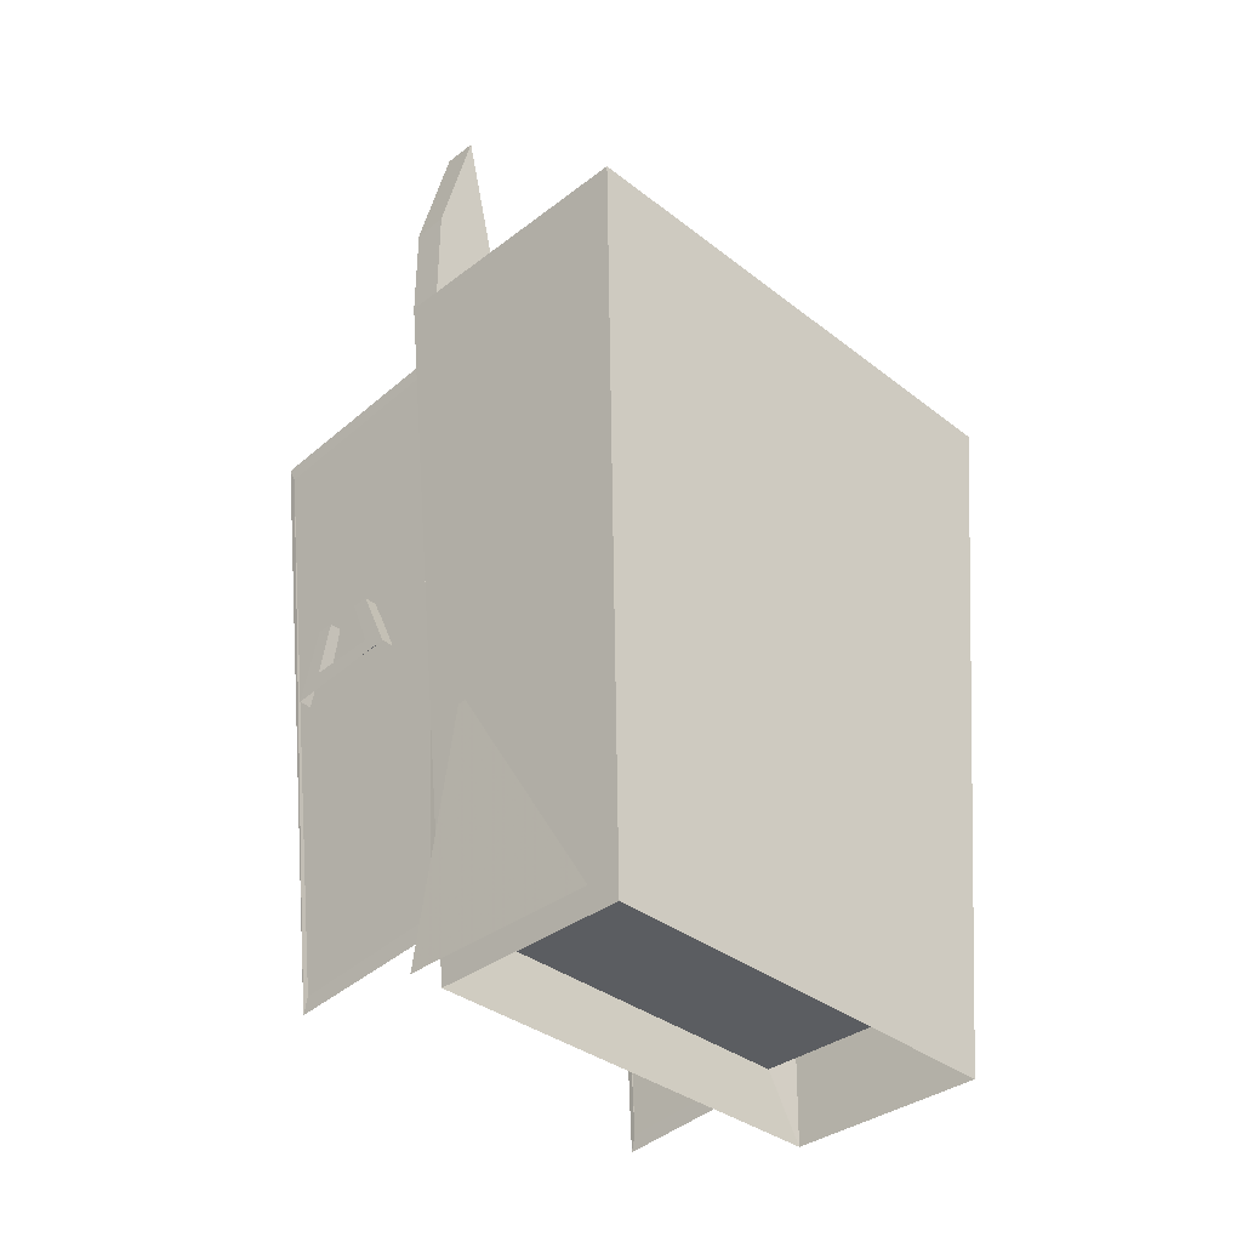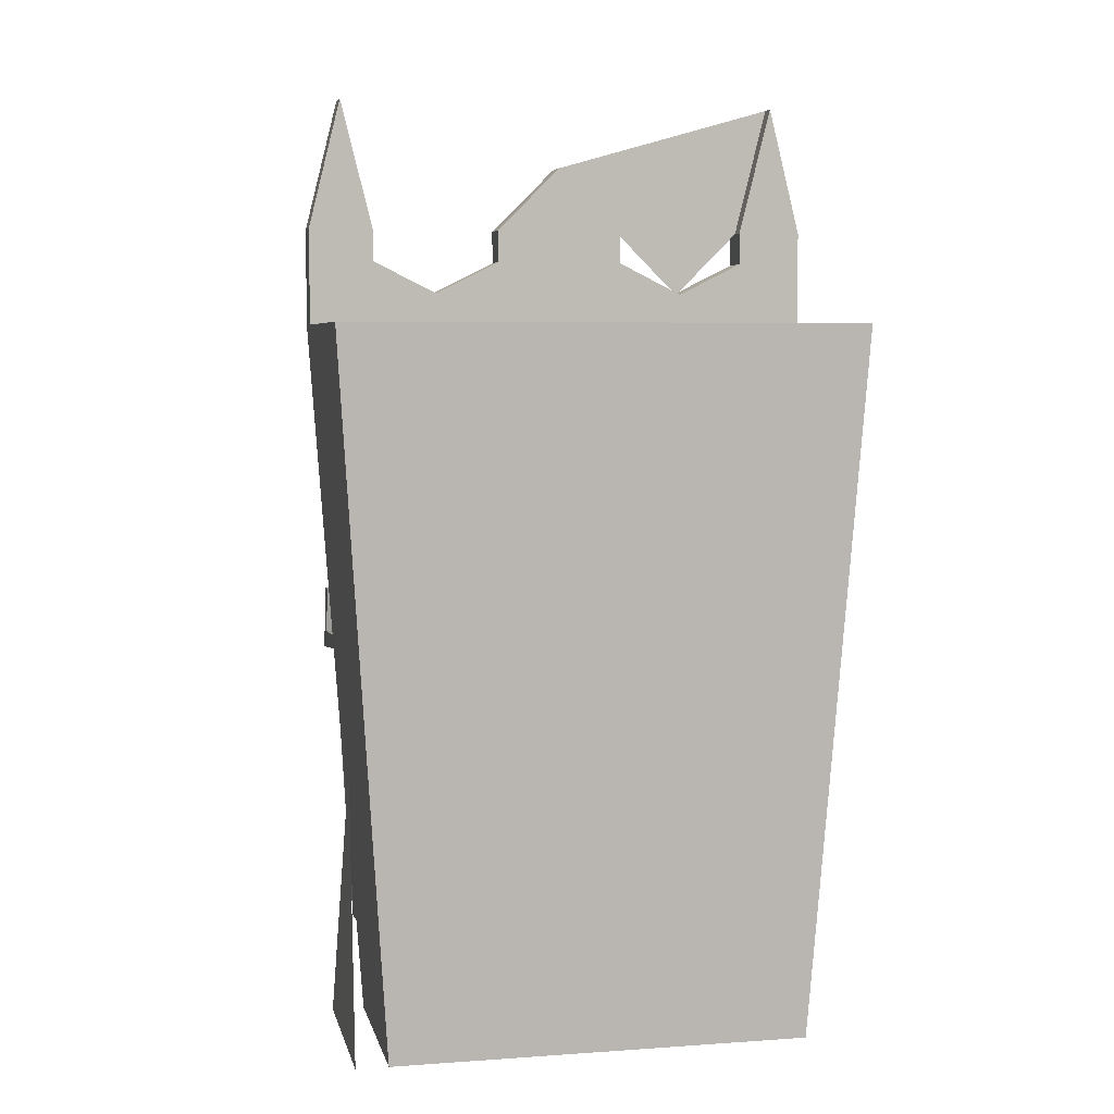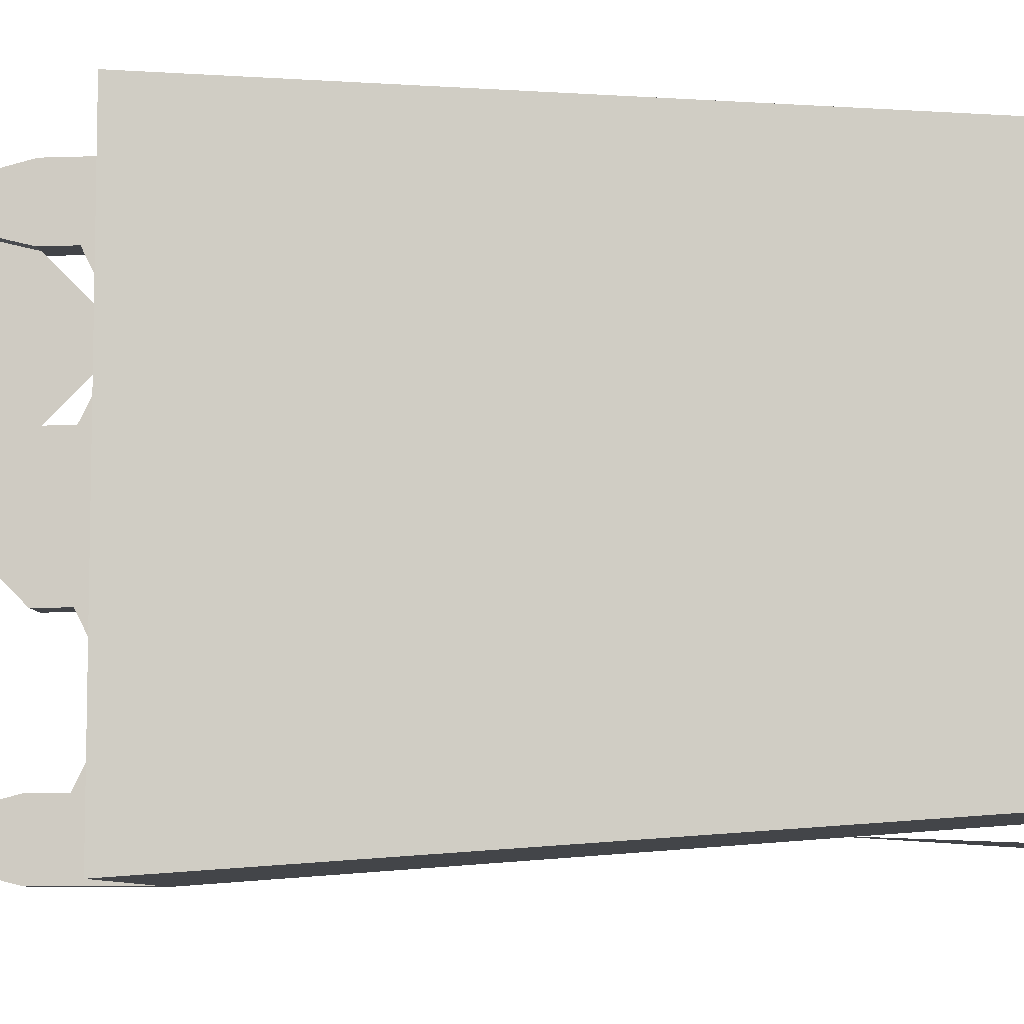
<metadata>
{"format":"obj","ext":"obj","renderer":"f3d","projection":"perspective","resolution":1024,"background":"white","views":[{"elev":-36.2,"azim":-135.3,"up":"+Y"},{"elev":5.4,"azim":-102.3,"up":"+Y"},{"elev":-7.7,"azim":-84.0,"up":"+Z"}]}
</metadata>
<code>
v 0.03125 1.312 -0.4375
v -0.02344 0.125 -0.3438
v -0.3438 0.125 -0.3438
v -0.4062 1.312 -0.4375
v 0.03125 1.312 0.4375
v -0.4062 1.312 0.4062
v -0.3438 0.125 0.3438
v -0.02344 0.125 0.3438
v 0.03125 1.375 0.5
v 0.03125 1.375 0.25
v 0.03125 1.312 0
v 0.03125 1.375 -0.25
v 0.03125 1.375 -0.5
v -0.03125 0 -0.4062
v -0.4062 0 -0.4688
v -0.03125 0 -0.4688
v -0.07812 0.5 -0.4375
v 0 1.688 0
v 0 1.438 0.25
v 0 1.562 0.375
v 0 1.812 0.4375
v 0.03125 1.422 0
v 0.03125 1.547 0.01562
v 0.03125 1.547 -0.01562
v 0.03125 1.422 0.0625
v 0.03125 1.547 0.07812
v 0.03125 1.547 0.04688
v 0.03125 1.422 -0.0625
v 0.03125 1.547 -0.04688
v 0.03125 1.547 -0.07812
v 0.03125 1.656 0
v 0.03125 1.578 -0.07812
v 0.03125 1.578 0.07812
v -0.4688 1.375 -0.5
v -0.4688 1.375 0.5
v -0.4062 0 0.4062
v -0.4062 0 -0.4062
v -0.03125 1.375 -0.5
v -0.03125 1.375 -0.25
v -0.03125 1.375 0.25
v -0.03125 1.375 0.5
v -0.09375 0 0.4062
v -0.09375 0 -0.4062
v 0.03125 1.562 -0.5
v -0.03125 1.562 -0.5
v -0.03125 1.5 -0.375
v -0.03125 1.438 -0.25
v -0.03125 1.5 -0.125
v -0.03125 1.5 0.125
v -0.03125 1.438 0.25
v -0.03125 1.5 0.375
v -0.03125 1.562 0.5
v -0.03125 0 0.4062
v 0.03125 1.562 0.125
v -0.03125 1.562 0.125
v -0.03125 1.688 0
v 0.03125 1.688 0
v 0.03125 1.562 -0.125
v 0.03125 1.5 0.125
v -0.03125 1.562 -0.125
v 0.03125 1.5 -0.125
v 0.03125 1.438 0.25
v 0.03125 1.438 -0.25
v 0.03125 1.5 -0.375
v 0.03125 1.562 -0.375
v 0.03125 1.812 -0.4375
v -0.03125 1.812 -0.4375
v -0.03125 1.562 -0.375
v 0.03125 1.562 0.5
v -0.03125 1.812 0.4375
v 0.03125 1.812 0.4375
v 0.03125 1.562 0.375
v 0.03125 1.5 0.375
v -0.03125 1.562 0.375
v 0.1875 0.8281 -0.4375
v 0.1875 0.8281 -0.4141
v 0.1328 0.7109 -0.4141
v 0.1328 0.7109 -0.4375
v 0.2188 0.8281 -0.4375
v 0.2188 0.8281 -0.4141
v 0.1797 0.7344 -0.4141
v 0.1797 0.7344 -0.4375
v 0.3047 0.7266 -0.4141
v 0.3047 0.7266 -0.4375
v 0.2812 0.8203 -0.4141
v 0.2812 0.8203 -0.4375
v 0.3125 0.8203 -0.4375
v 0.3125 0.8203 -0.4141
v 0.3516 0.6875 -0.4375
v 0.3516 0.6875 -0.4141
v 0.2812 0.8203 0.4375
v 0.3125 0.8203 0.4375
v 0.3516 0.6875 0.4375
v 0.3047 0.7266 0.4375
v 0.3047 0.7266 0.4062
v 0.2812 0.8203 0.4062
v 0.3125 0.8203 0.4062
v 0.3516 0.6875 0.4062
v 0.1875 0.8281 0.4062
v 0.1875 0.8281 0.4375
v 0.1328 0.7109 0.4375
v 0.1328 0.7109 0.4062
v 0.1797 0.7344 0.4062
v 0.1797 0.7344 0.4375
v 0.2188 0.8281 0.4062
v 0.2188 0.8281 0.4375
v 0.3359 0.09375 0.375
v 0 0.125 0.375
v 0.03125 0.1562 0.375
v 0.3281 0.125 0.375
v 0.4375 1.242 0.4375
v 0.4531 1.273 0.4375
v 0.04688 1.281 0.4375
v 0.04688 1.281 -0.4375
v 0.4375 1.242 -0.4375
v 0.4531 1.273 -0.4375
v 0.03125 0.1562 -0.3828
v 0.3281 0.125 -0.3828
v 0 0.125 -0.3828
v 0.3359 0.09375 -0.3828
v -0.2812 0.4375 -0.375
v -0.2812 0.125 -0.375
v -0.2812 0.125 -0.0625
v -0.2031 0.4453 0
v -0.2891 0.6797 0.01562
v -0.2031 0.3438 -0.02344
v -0.1484 0.2344 -0.05469
v -0.1328 0.2188 0.01562
v -0.2109 0.4531 0.03125
v -0.2344 0.6719 0.09375
v -0.2422 0.6562 0.01562
v -0.2812 0.6719 0.09375
v -0.2031 0.3359 0.01562
v -0.1875 0.2031 0.01562
v -0.1875 0.2109 -0.05469
v -0.2812 0.8906 0.1641
v -0.2734 1.023 0.1797
v -0.2734 1.031 0.1172
v -0.2812 0.8281 0.1562
v -0.2734 0.7578 0.2109
v -0.3203 0.7578 0.2109
v -0.3125 0.8906 0.1641
v -0.3203 1.031 0.1797
v -0.3203 1.031 0.1172
v -0.3125 0.8281 0.1562
v -0.2734 0.7578 0.1484
v -0.3203 0.7578 0.1484
v -0.2656 1.062 -0.125
v -0.2656 1.07 -0.1875
v -0.2969 0.9531 -0.1953
v -0.3125 0.875 -0.1953
v -0.3438 0.8828 -0.1953
v -0.3125 1.07 -0.125
v -0.3125 1.086 -0.1875
v -0.3281 0.9609 -0.1953
v -0.3594 0.8359 -0.25
v -0.3125 0.8281 -0.2422
v -0.3203 0.8047 -0.1875
v -0.3672 0.8125 -0.1875
v -0.01562 1.125 0.0625
v -0.01562 1.156 0.01562
v -0.04688 1.125 0.02344
v -0.03906 1.102 0.09375
v -0.0625 1.148 0.125
v 0.007812 1.188 0.09375
v -0.04688 1.227 0.007812
v -0.03125 1.172 -0.007812
v -0.05469 1.188 0.01562
v -0.08594 1.164 -0.01562
v -0.08594 1.141 0.02344
v -0.04688 1.094 0.02344
v -0.08594 1.109 0.03125
v -0.08594 1.109 0.08594
v -0.07031 1.125 0.08594
v -0.07812 1.148 0.125
v -0.1172 1.164 0.1484
v -0.03906 1.195 0.1484
v -0.03906 1.234 0.1562
v -0.03906 1.258 0.125
v -0.03906 1.281 0.09375
v -0.03906 1.258 0.05469
v -0.1016 1.266 0.02344
v -0.07812 1.211 0
v -0.09375 1.156 -0.02344
v -0.08594 1.102 -0.02344
v -0.07031 1.109 0
v -0.07031 1.078 0.01562
v -0.09375 1.062 0
v -0.1016 1.102 0.07812
v -0.1172 1.117 0.07031
v -0.1562 1.148 0.1094
v -0.1797 1.203 0.0625
v -0.1328 1.203 0.1797
v -0.07812 1.211 0.1641
v -0.1484 1.266 0.1172
v -0.1172 1.289 0.04688
v -0.05469 1.273 0.0625
v -0.1328 1.094 0.03906
v -0.1172 1.18 0
v -0.125 1.133 0
v -0.1484 1.211 0.01562
v -0.1328 0.1719 -0.1797
v -0.1406 0.1797 -0.1016
v -0.2031 0.3906 -0.1172
v -0.2031 0.3906 -0.1562
v -0.2031 0.2812 -0.1562
v -0.1797 0.1484 -0.1797
v -0.1875 0.1484 -0.1016
v -0.2031 0.2812 -0.125
v -0.2891 0.6172 -0.1016
v -0.2422 0.6016 -0.1016
v -0.2344 0.625 -0.1797
v -0.2891 0.625 -0.1797
v -0.1797 1.047 0
v -0.1562 1.086 -0.03125
v -0.1875 1.094 -0.03125
v -0.1719 1.148 -0.007812
v -0.2031 1.172 0
v -0.1484 1.203 0
v -0.1328 1.18 0
v -0.1562 1.062 0.01562
v -0.1719 1.102 0.05469
v -0.2031 1.109 0.08594
v -0.1406 1.148 0.1094
v -0.1328 1.133 0.1016
v -0.1172 0.9141 -0.007812
v -0.1094 1.039 0.02344
v -0.1094 1.047 -0.02344
v -0.1172 0.9297 -0.04688
v -0.1094 0.8984 -0.02344
v -0.1328 0.8125 0.08594
v -0.1484 0.8125 0.07812
v -0.1328 0.9062 -0.007812
v -0.1328 1.039 0.02344
v -0.1328 1.047 -0.02344
v -0.1328 0.9219 -0.04688
v -0.1484 0.8438 -0.1406
v -0.1328 0.8438 -0.1562
v -0.125 0.8203 -0.1562
v -0.2734 0.8359 -0.1562
v -0.2734 0.8125 -0.1562
v -0.125 0.8984 -0.02344
v -0.1406 0.8203 -0.1406
v -0.2578 0.8125 -0.1406
v -0.2656 0.8359 -0.1406
v -0.2734 0.8594 -0.04688
v -0.2891 0.8594 -0.04688
v -0.1406 0.7891 0.07812
v -0.2578 0.7812 0.07812
v -0.2656 0.8047 0.07812
v -0.2734 0.8203 -0.007812
v -0.2734 0.8438 0
v -0.2734 0.8047 0.08594
v -0.2891 0.8438 0
v -0.2578 0.8984 0.07812
v -0.1406 0.9062 0.07812
v -0.1484 0.9375 0.09375
v -0.2656 0.9297 0.09375
v -0.2734 0.9375 0.01562
v -0.2734 0.9688 0.01562
v -0.2734 0.9297 0.1094
v -0.2891 0.9609 0.01562
v -0.1328 0.9375 0.1094
v -0.125 0.9062 0.09375
v -0.2734 0.8984 0.09375
v -0.125 0.9609 0.01562
v -0.1328 0.9844 0.01562
v -0.1172 0.9922 0.01562
v -0.1094 0.9688 0.01562
v -0.2578 0.9688 0.07812
v -0.1406 0.9688 0.07812
v -0.1484 1 0.08594
v -0.2656 0.9844 0.07812
v -0.2734 1 0.02344
v -0.2734 1.023 0.02344
v -0.2734 0.9844 0.1016
v -0.2891 1.023 0.02344
v -0.1328 1 0.1094
v -0.125 0.9766 0.1016
v -0.2734 0.9688 0.1016
v -0.125 1 0.02344
v -0.1328 1.023 0.02344
v -0.1172 1.031 0.02344
v -0.1094 1.008 0.02344
v -0.125 0.7891 0.08594
v -0.2734 0.7812 0.08594
v -0.2578 0.8438 0.08594
v -0.1328 0.8438 0.08594
v -0.1484 0.875 0.08594
v -0.2578 0.8594 0.08594
v -0.2656 0.8828 0
v -0.2656 0.8984 0
v -0.2734 0.8594 0.1016
v -0.2812 0.8984 0
v -0.1328 0.875 0.1016
v -0.125 0.8438 0.1016
v -0.2734 0.8438 0.1016
v -0.1328 0.9219 0
v -0.1328 0.9531 0.007812
v -0.1172 0.9531 0.007812
v -0.1172 0.9219 0
v -0.1484 0.9688 -0.1172
v -0.1406 0.9375 -0.1172
v -0.2578 0.9297 -0.1328
v -0.2656 0.9609 -0.1172
v -0.1328 0.9688 -0.1328
v -0.1172 1.008 -0.03125
v -0.1328 1 -0.03125
v -0.125 0.9766 -0.03125
v -0.2734 0.9609 -0.1328
v -0.125 0.9375 -0.1328
v -0.1094 0.9844 -0.03125
v -0.2734 0.9531 -0.03125
v -0.2734 0.9844 -0.03125
v -0.2891 0.9766 -0.03125
v -0.2734 0.9297 -0.1484
v -0.1484 1.031 -0.09375
v -0.1406 1 -0.1016
v -0.2578 1 -0.1016
v -0.2656 1.016 -0.1016
v -0.1328 1.031 -0.1172
v -0.1172 1.039 -0.02344
v -0.1328 1.031 -0.02344
v -0.125 1.008 -0.02344
v -0.2734 1.016 -0.125
v -0.125 1.008 -0.125
v -0.1094 1.016 -0.02344
v -0.2734 1.008 -0.02344
v -0.2734 1.031 -0.02344
v -0.2891 1.031 -0.02344
v -0.2734 1 -0.125
v -0.2734 0.8359 -0.05469
v -0.1484 0.9062 -0.1406
v -0.1328 0.875 -0.1406
v -0.2578 0.875 -0.1406
v -0.2578 0.8906 -0.1406
v -0.1328 0.9062 -0.1562
v -0.1172 0.9688 -0.03125
v -0.1328 0.9688 -0.03125
v -0.125 0.9453 -0.03125
v -0.2734 0.8906 -0.1562
v -0.125 0.875 -0.1562
v -0.1172 0.9453 -0.03125
v -0.2656 0.8984 -0.04688
v -0.2656 0.9141 -0.04688
v -0.2812 0.9141 -0.04688
v -0.2734 0.875 -0.1562
v -0.2812 0.6953 -0.0625
v -0.2422 0.6875 -0.0625
v -0.2422 0.7578 -0.0625
v -0.2812 0.7578 -0.0625
v -0.2422 0.6797 -0.02344
v -0.2812 0.6875 -0.01562
v -0.2812 0.75 -0.01562
v -0.2422 0.75 -0.01562
v -0.2422 0.6953 -0.1406
v -0.3359 0.5859 -0.125
v -0.2422 0.625 -0.08594
v -0.1406 0.7109 -0.1328
v -0.2031 0.6797 -0.03906
v -0.3047 0.6641 -0.03906
v -0.2422 0.6953 0.05469
v -0.1406 0.7109 0.04688
v -0.2422 0.625 0.007812
v -0.3359 0.5859 0.03906
v -0.1797 0.5312 -0.02344
v -0.1797 0.5312 -0.07031
v -0.2422 0.7656 -0.01562
v -0.2812 0.7656 -0.01562
v -0.2812 1.023 0.02344
v -0.2422 1.023 0.02344
v -0.2422 0.7812 -0.05469
v -0.2422 1.031 -0.02344
v -0.2812 0.7812 -0.05469
v -0.2812 1.031 -0.02344
f 1 2 3
f 1 3 4
f 1 4 5
f 5 4 6
f 5 6 7
f 5 7 8
f 5 8 9
f 5 9 10
f 5 10 11
f 11 10 12
f 11 12 13
f 11 13 1
f 1 13 14
f 1 14 2
f 2 14 8
f 2 8 7
f 2 7 3
f 3 7 6
f 3 6 4
f 15 16 17
f 18 19 20
f 18 20 21
f 18 21 19
f 19 21 20
f 22 23 24
f 25 26 27
f 28 29 30
f 31 32 33
f 34 35 36
f 34 36 37
f 34 37 38
f 34 38 39
f 34 39 35
f 35 39 40
f 35 40 41
f 35 41 42
f 35 42 36
f 38 37 43
f 38 43 13
f 38 13 44
f 38 44 45
f 38 45 46
f 38 46 39
f 39 46 47
f 39 47 48
f 39 48 49
f 39 49 40
f 40 49 50
f 40 50 51
f 40 51 41
f 41 51 52
f 41 52 9
f 41 9 53
f 41 53 42
f 54 55 56
f 54 56 57
f 54 57 58
f 54 58 59
f 54 59 55
f 55 59 49
f 55 49 60
f 55 60 56
f 56 60 57
f 57 60 58
f 58 60 48
f 58 48 61
f 58 61 59
f 59 61 10
f 59 10 62
f 59 62 50
f 59 50 49
f 48 47 63
f 48 63 61
f 61 63 12
f 61 12 10
f 47 46 64
f 47 64 63
f 63 64 12
f 12 64 13
f 13 64 44
f 44 64 65
f 44 65 66
f 44 66 45
f 45 66 67
f 45 67 68
f 45 68 46
f 46 68 65
f 46 65 64
f 68 67 66
f 68 66 65
f 13 43 14
f 69 52 70
f 69 70 71
f 69 71 72
f 69 72 73
f 69 73 9
f 69 9 52
f 72 71 70
f 72 70 74
f 72 74 73
f 73 74 51
f 73 51 62
f 73 62 10
f 73 10 9
f 62 51 50
f 49 48 60
f 74 70 52
f 74 52 51
f 9 8 53
f 53 8 14
f 75 76 77
f 75 77 78
f 75 78 79
f 75 79 76
f 76 79 80
f 80 79 81
f 81 79 82
f 81 82 83
f 83 82 84
f 83 84 85
f 85 84 86
f 85 86 87
f 85 87 88
f 88 87 89
f 88 89 90
f 82 78 89
f 82 89 84
f 84 89 87
f 84 87 86
f 91 92 93
f 91 93 94
f 91 94 95
f 91 95 96
f 91 96 97
f 91 97 92
f 92 97 98
f 92 98 93
f 79 78 82
f 99 100 101
f 99 101 102
f 103 95 94
f 103 94 104
f 103 104 105
f 105 104 106
f 105 106 100
f 105 100 99
f 104 101 100
f 104 100 106
f 94 93 101
f 94 101 104
f 107 108 109
f 107 109 110
f 107 110 111
f 107 111 112
f 107 112 110
f 107 110 108
f 108 110 109
f 108 109 5
f 108 5 113
f 108 113 109
f 109 113 110
f 109 110 111
f 109 111 113
f 109 113 5
f 5 113 112
f 5 112 111
f 5 111 113
f 113 111 110
f 114 115 116
f 114 116 1
f 114 1 117
f 114 117 115
f 114 115 118
f 114 118 117
f 114 117 119
f 114 119 1
f 114 1 115
f 115 1 116
f 115 116 120
f 115 120 118
f 115 118 116
f 116 118 120
f 120 118 119
f 120 119 117
f 120 117 118
f 118 117 119
f 119 117 1
f 115 117 118
f 112 111 110
f 111 112 113
f 121 122 123
f 124 125 126
f 124 126 127
f 124 127 128
f 124 128 129
f 124 129 130
f 124 130 131
f 124 131 125
f 132 130 129
f 132 129 133
f 133 129 128
f 133 128 134
f 134 128 135
f 135 128 127
f 135 127 126
f 136 137 138
f 136 138 139
f 136 139 140
f 136 140 141
f 136 141 142
f 136 142 143
f 136 143 137
f 137 143 138
f 138 143 144
f 138 144 145
f 138 145 139
f 139 145 146
f 139 146 140
f 145 147 146
f 148 149 150
f 148 150 151
f 148 151 152
f 148 152 153
f 148 153 154
f 148 154 149
f 149 154 150
f 150 154 155
f 150 155 156
f 150 156 157
f 150 157 151
f 151 157 158
f 151 158 152
f 152 158 159
f 160 161 162
f 160 162 163
f 160 163 164
f 160 164 165
f 160 165 161
f 161 165 166
f 161 166 167
f 161 167 162
f 162 167 168
f 162 168 169
f 162 169 170
f 162 170 171
f 162 171 172
f 162 172 173
f 162 173 174
f 162 174 163
f 163 174 175
f 163 175 164
f 164 175 176
f 164 176 177
f 164 177 165
f 165 177 178
f 165 178 179
f 165 179 180
f 165 180 181
f 165 181 166
f 166 181 182
f 166 182 183
f 166 183 167
f 167 183 168
f 168 183 169
f 169 183 184
f 169 184 185
f 169 185 186
f 169 186 170
f 170 186 171
f 170 171 162
f 162 171 172
f 172 171 187
f 172 187 173
f 173 187 188
f 173 188 189
f 173 189 175
f 173 175 174
f 171 186 187
f 187 186 185
f 187 185 188
f 175 190 176
f 176 190 191
f 176 191 192
f 176 192 193
f 176 193 177
f 177 193 194
f 177 194 178
f 178 194 193
f 178 193 195
f 178 195 179
f 179 195 180
f 180 195 196
f 180 196 197
f 180 197 181
f 181 197 196
f 181 196 182
f 175 189 190
f 190 189 198
f 198 189 188
f 193 192 195
f 182 199 183
f 183 199 184
f 184 199 200
f 184 200 185
f 182 201 199
f 202 203 204
f 202 204 205
f 202 205 206
f 202 206 207
f 203 208 209
f 203 209 204
f 204 209 210
f 204 210 211
f 204 211 212
f 204 212 205
f 205 212 213
f 205 213 206
f 214 215 216
f 216 215 217
f 216 217 218
f 218 217 219
f 219 217 220
f 221 215 214
f 221 214 222
f 222 214 223
f 222 223 224
f 222 224 225
f 226 227 228
f 226 228 229
f 226 229 230
f 226 230 231
f 226 231 232
f 226 232 233
f 226 233 227
f 227 233 234
f 227 234 228
f 228 234 235
f 228 235 229
f 229 235 236
f 229 236 237
f 229 237 238
f 229 238 230
f 230 238 239
f 239 238 240
f 239 240 241
f 242 236 235
f 236 242 243
f 236 243 237
f 237 243 244
f 237 244 245
f 237 245 238
f 238 245 240
f 240 245 246
f 240 246 247
f 242 234 233
f 242 233 248
f 248 233 232
f 248 232 249
f 249 232 250
f 249 250 251
f 251 250 252
f 252 250 253
f 252 253 254
f 255 256 257
f 255 257 258
f 255 258 259
f 259 258 260
f 260 258 261
f 260 261 262
f 258 257 263
f 258 263 261
f 261 263 264
f 261 264 265
f 256 266 267
f 256 267 257
f 257 267 268
f 257 268 263
f 263 268 269
f 263 269 264
f 270 271 272
f 270 272 273
f 270 273 274
f 274 273 275
f 275 273 276
f 275 276 277
f 273 272 278
f 273 278 276
f 276 278 279
f 276 279 280
f 271 281 282
f 271 282 272
f 272 282 283
f 272 283 278
f 278 283 284
f 278 284 279
f 250 232 231
f 250 231 253
f 253 231 285
f 253 285 286
f 285 231 230
f 287 288 289
f 287 289 290
f 287 290 291
f 291 290 292
f 292 290 293
f 292 293 294
f 290 289 295
f 290 295 293
f 293 295 296
f 293 296 297
f 288 298 299
f 288 299 289
f 289 299 300
f 289 300 295
f 295 300 301
f 295 301 296
f 288 296 298
f 302 303 304
f 302 304 305
f 302 305 306
f 302 306 307
f 302 307 308
f 302 308 303
f 303 308 309
f 306 305 310
f 306 310 311
f 306 311 312
f 306 312 307
f 305 304 313
f 305 313 314
f 305 314 310
f 310 314 315
f 311 310 316
f 317 318 319
f 317 319 320
f 317 320 321
f 317 321 322
f 317 322 323
f 317 323 318
f 318 323 324
f 321 320 325
f 321 325 326
f 321 326 327
f 321 327 322
f 320 319 328
f 320 328 329
f 320 329 325
f 325 329 330
f 326 325 331
f 245 244 332
f 245 332 246
f 333 334 335
f 333 335 336
f 333 336 337
f 333 337 338
f 333 338 339
f 333 339 334
f 334 339 340
f 337 336 341
f 337 341 342
f 337 342 343
f 337 343 338
f 340 343 342
f 336 335 344
f 336 344 345
f 336 345 341
f 341 345 346
f 342 341 347
f 348 349 350
f 348 350 351
f 352 353 354
f 352 354 355
f 352 355 349
f 349 355 350
f 356 357 358
f 356 358 359
f 356 359 360
f 356 360 361
f 361 360 362
f 362 360 363
f 362 363 364
f 362 364 365
f 365 364 366
f 366 364 363
f 366 363 360
f 366 360 367
f 367 360 359
f 367 359 358
f 367 358 357
f 368 369 370
f 368 370 371
f 368 371 372
f 372 371 373
f 372 373 374
f 374 373 375

</code>
